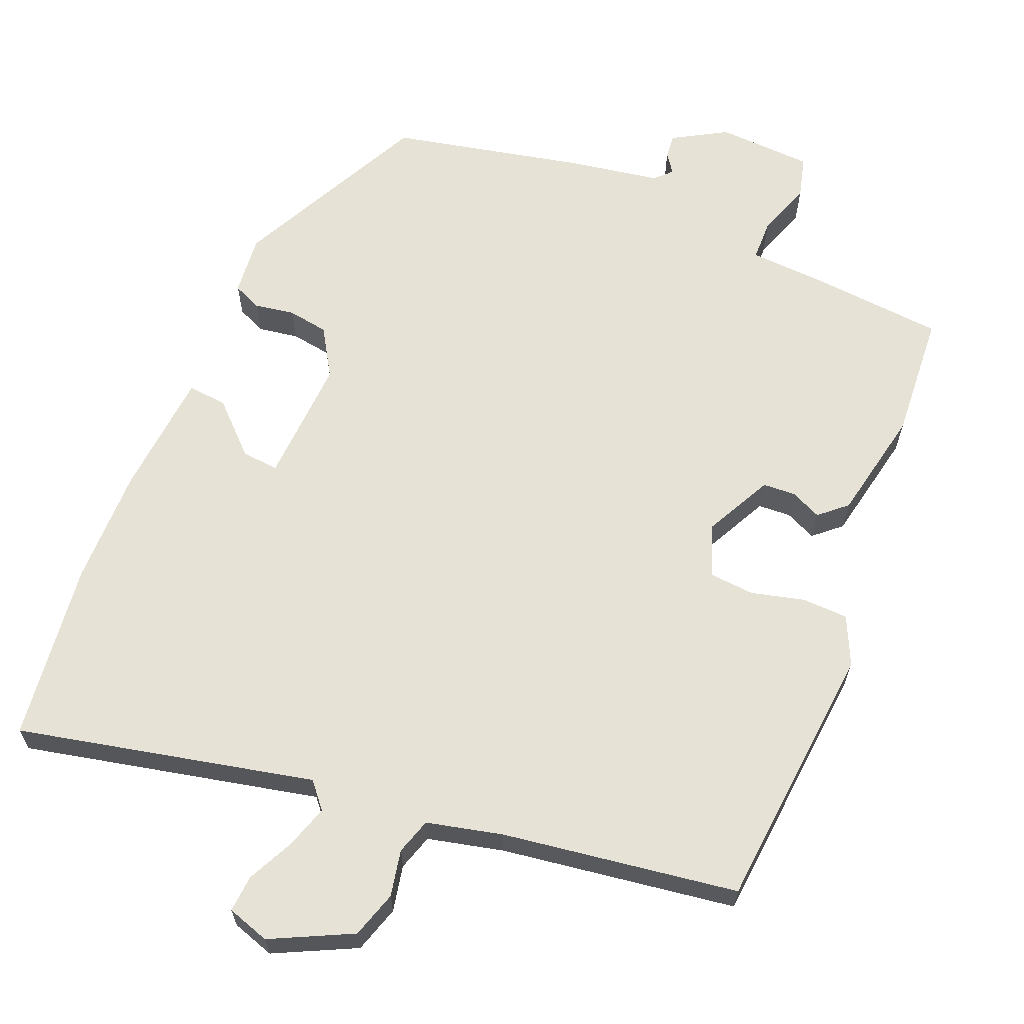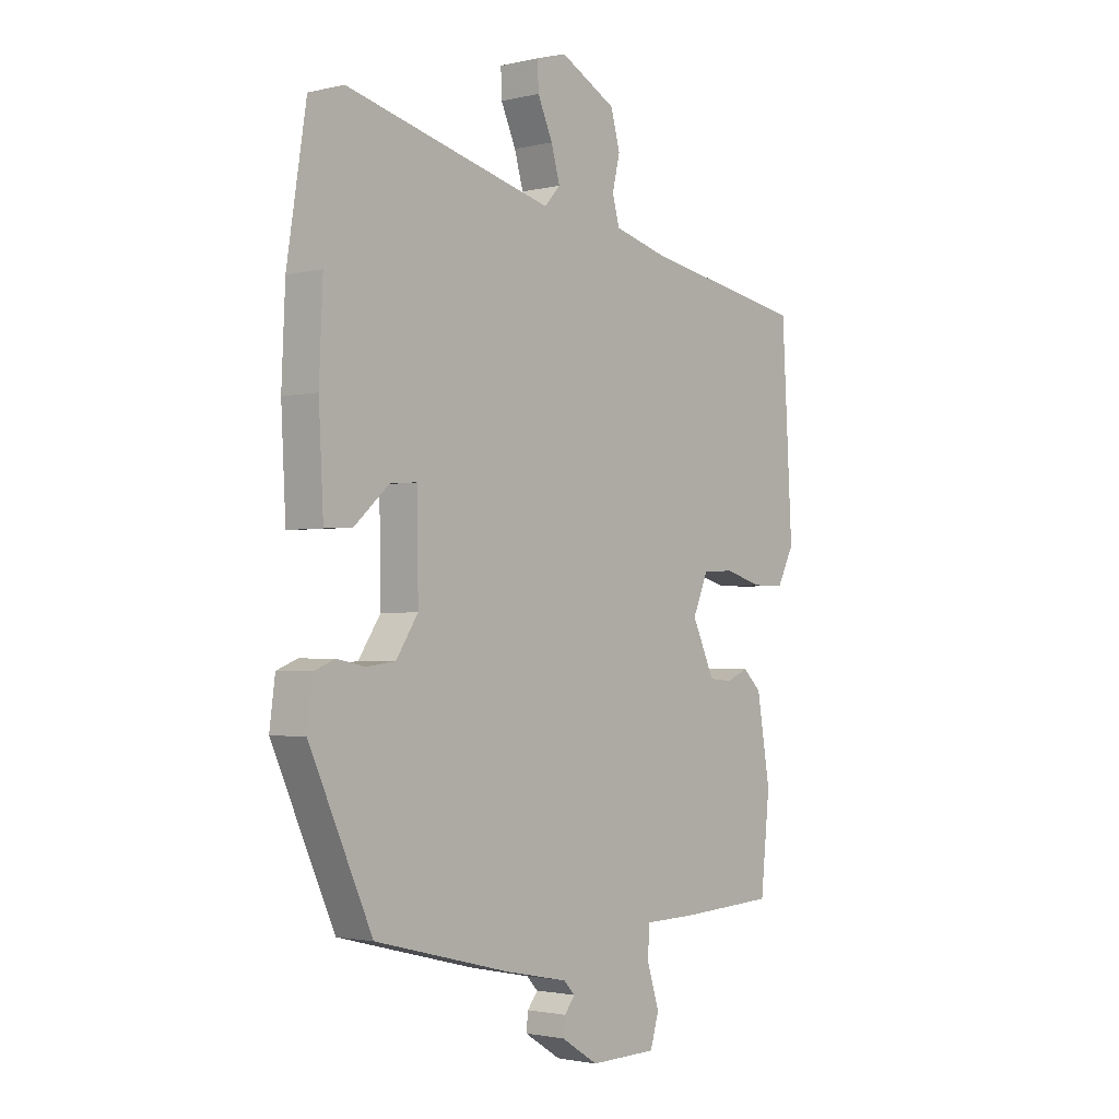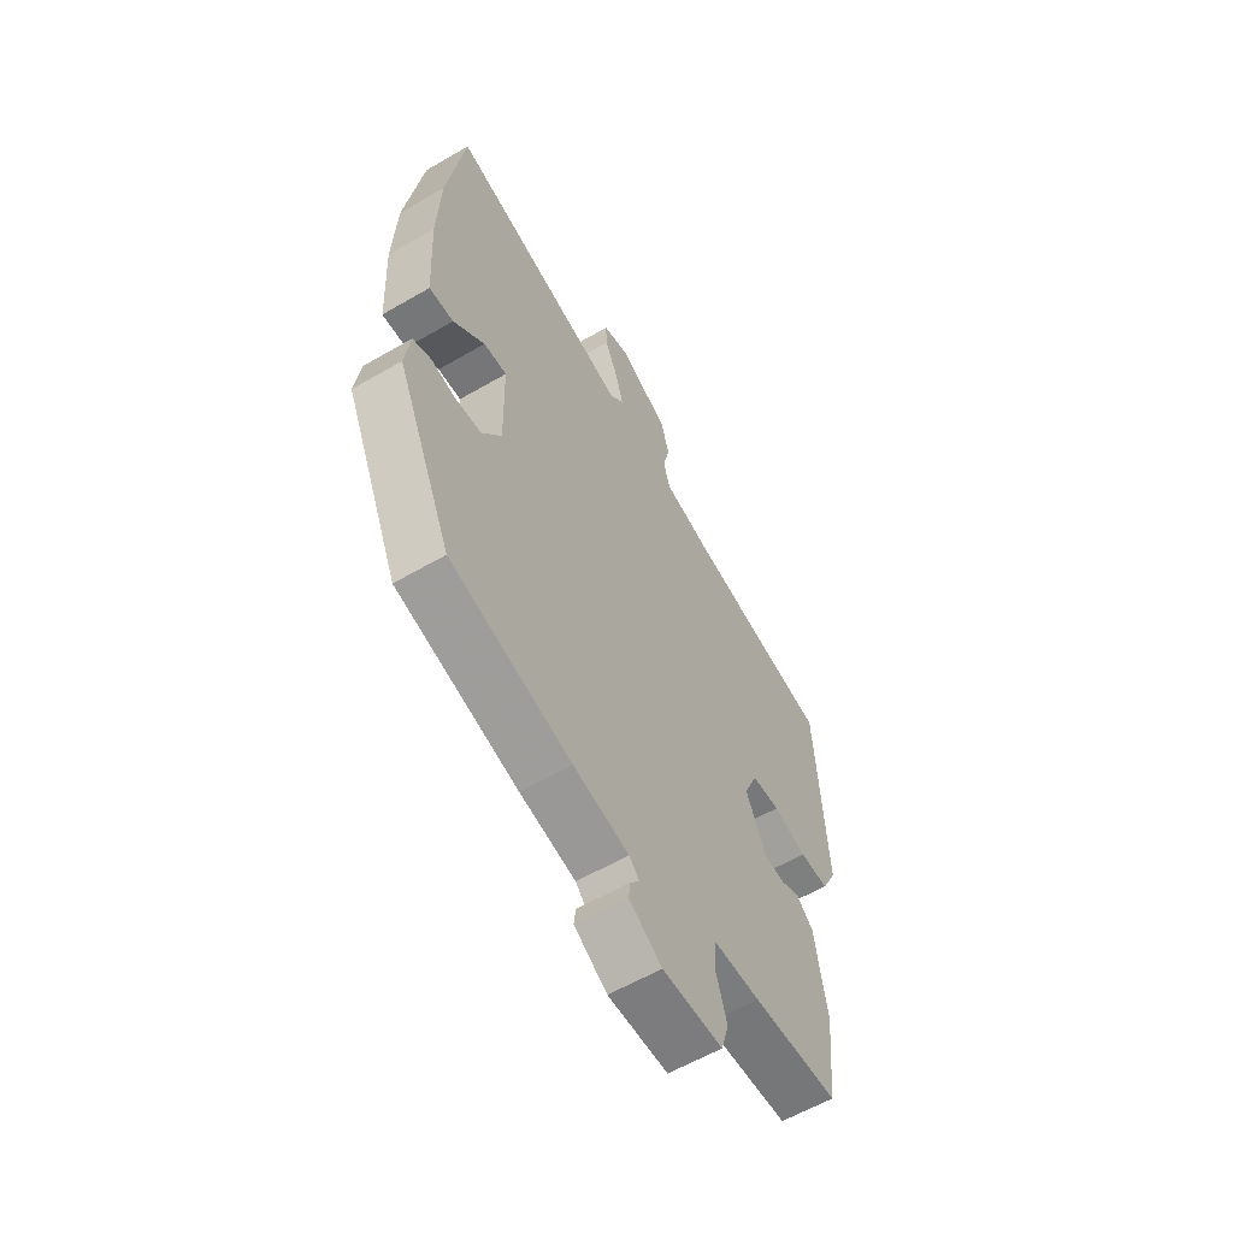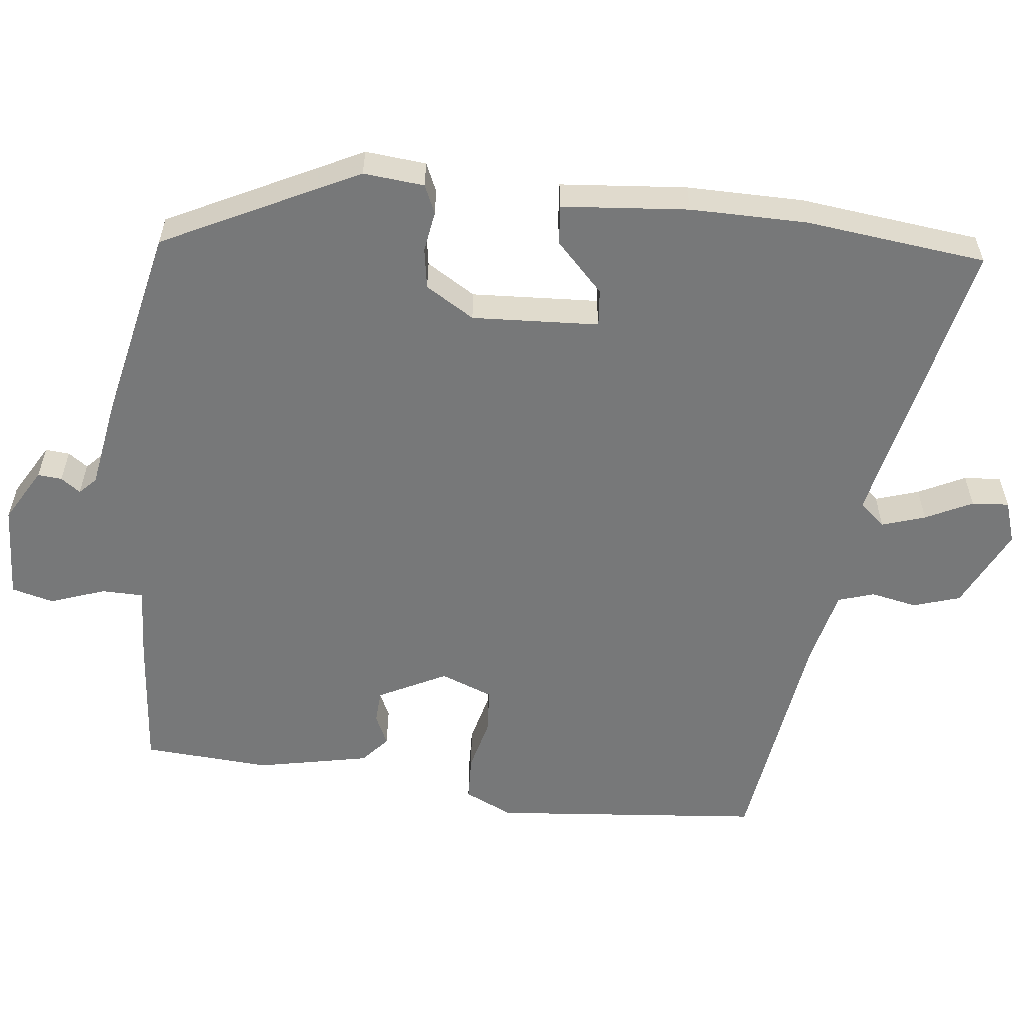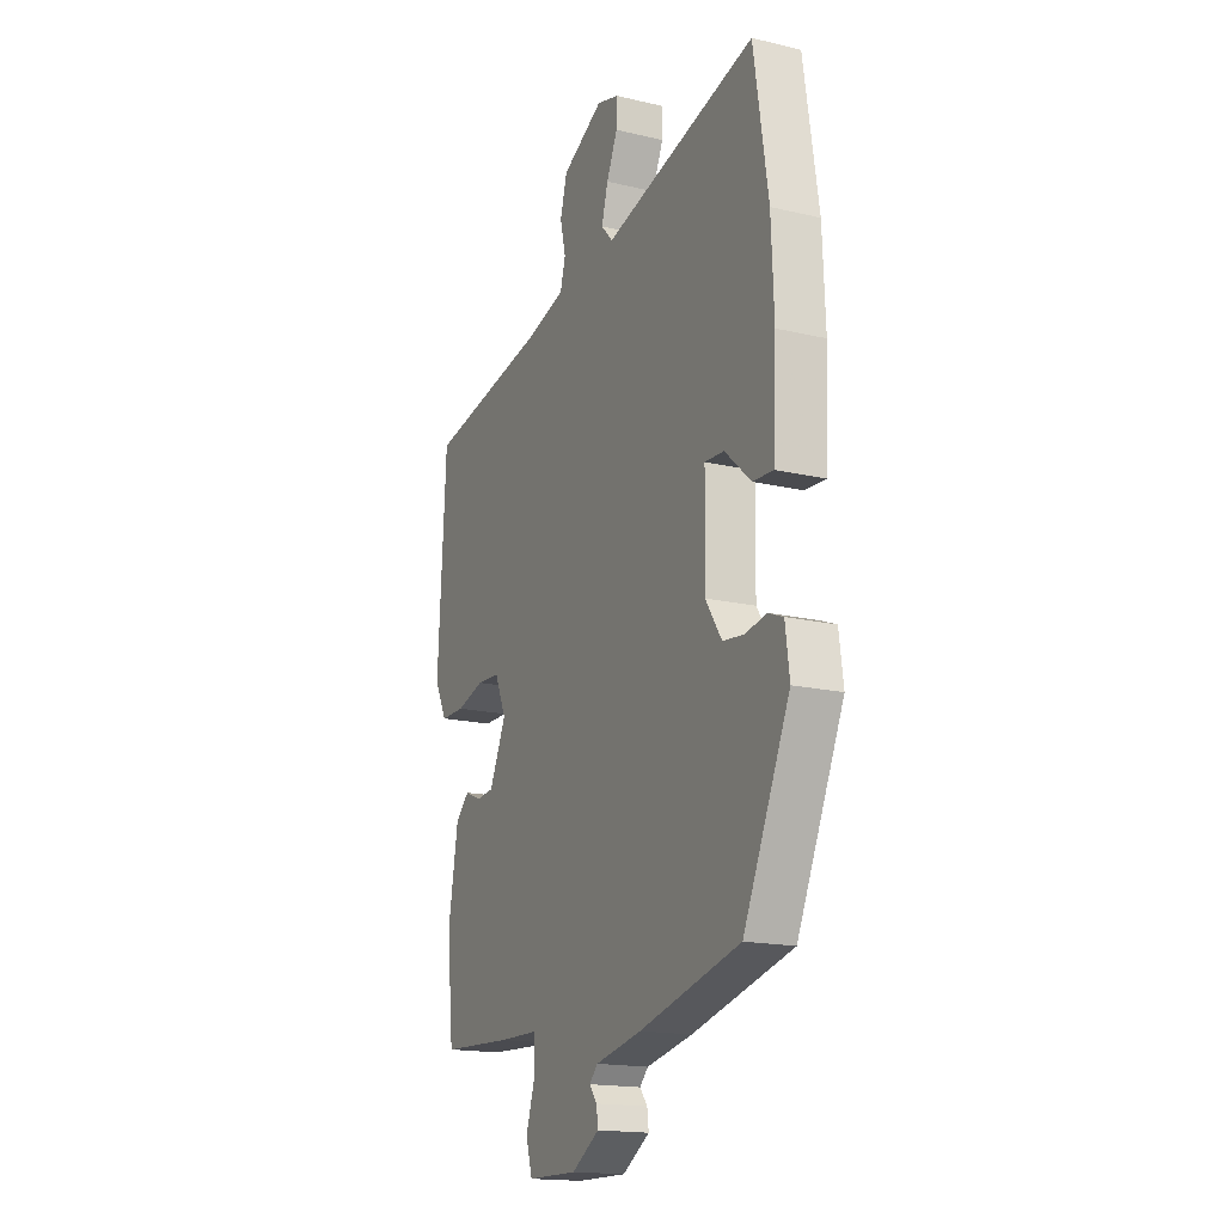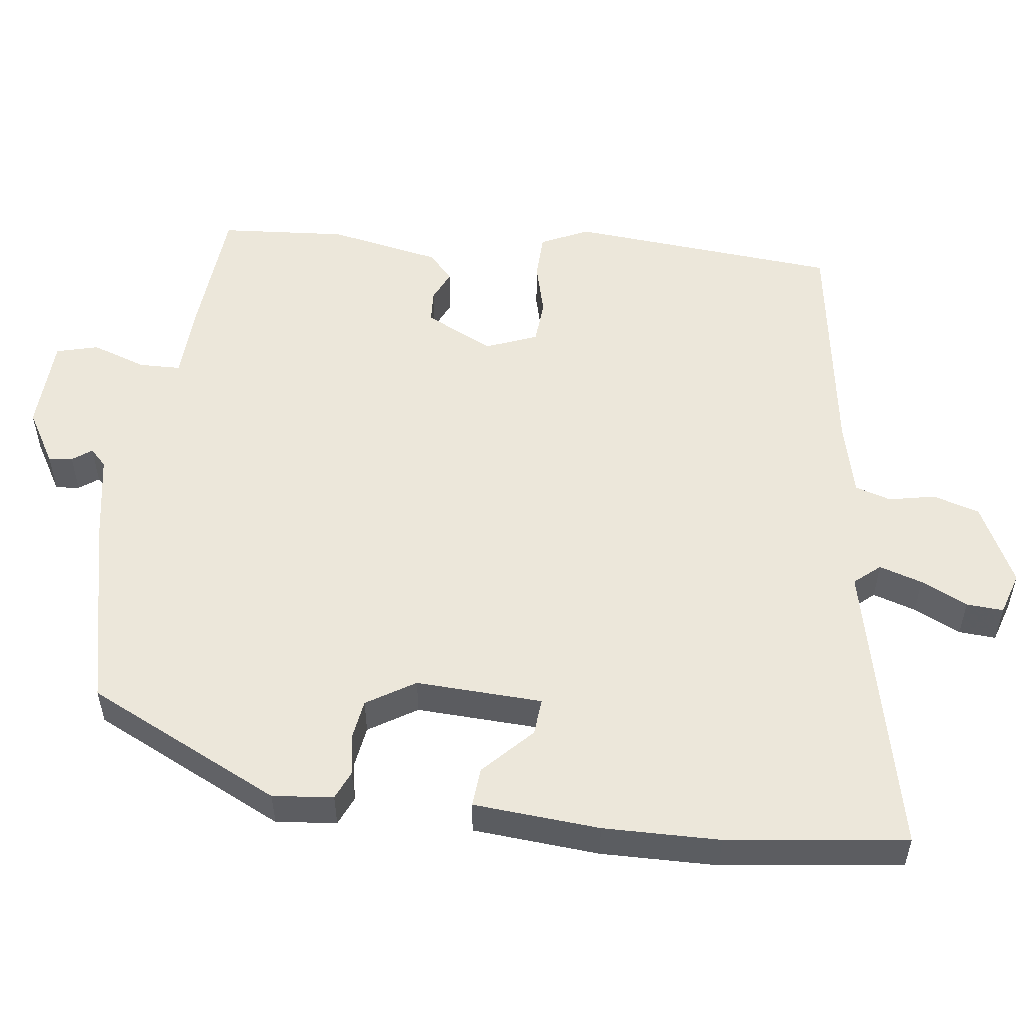
<metadata>
{"format":"obj","ext":"obj","renderer":"f3d","projection":"perspective","resolution":1024,"background":"white","views":[{"elev":63.9,"azim":24.4,"up":"+Y"},{"elev":-2.0,"azim":-49.9,"up":"+Z"},{"elev":-59.6,"azim":-59.2,"up":"+Z"},{"elev":-57.3,"azim":-94.4,"up":"+Y"},{"elev":-17.1,"azim":-115.4,"up":"+Z"},{"elev":53.4,"azim":-81.2,"up":"+Y"}]}
</metadata>
<code>
v 0.516 0.07 0.439
v 0.537 0.07 0.067
v 0.504 0.07 0.002
v 0.441 0.07 0.002
v 0.368 0.07 0.023
v 0.307 0.07 0.02
v 0.277 0.07 -0.05
v 0.321 0.07 -0.145
v 0.366 0.07 -0.149
v 0.409 0.07 -0.131
v 0.445 0.07 -0.165
v 0.471 0.07 -0.32
v 0.453 0.07 -0.494
v 0.266 0.07 -0.504
v 0.163 0.07 -0.506
v 0.16 0.07 -0.563
v 0.184 0.07 -0.639
v 0.167 0.07 -0.696
v 0.036 0.07 -0.698
v -0.036 0.07 -0.653
v -0.032 0.07 -0.62
v -0.012 0.07 -0.594
v -0.034 0.07 -0.571
v -0.156 0.07 -0.546
v -0.421 0.07 -0.479
v -0.543 0.07 -0.209
v -0.532 0.07 -0.126
v -0.492 0.07 -0.11
v -0.437 0.07 -0.121
v -0.381 0.07 -0.114
v -0.338 0.07 -0.049
v -0.341 0.07 0.125
v -0.392 0.07 0.122
v -0.461 0.07 0.06
v -0.515 0.07 0.057
v -0.524 0.07 0.231
v -0.517 0.07 0.391
v -0.479 0.07 0.637
v -0.076 0.07 0.534
v -0.045 0.07 0.568
v -0.062 0.07 0.628
v -0.091 0.07 0.693
v -0.093 0.07 0.744
v -0.034 0.07 0.761
v 0.075 0.07 0.703
v 0.093 0.07 0.638
v 0.078 0.07 0.575
v 0.092 0.07 0.525
v 0.195 0.07 0.497
v 0.516 0 0.439
v 0.537 0 0.067
v 0.504 0 0.002
v 0.441 0 0.002
v 0.368 0 0.023
v 0.307 0 0.02
v 0.277 0 -0.05
v 0.321 0 -0.145
v 0.366 0 -0.149
v 0.409 0 -0.131
v 0.445 0 -0.165
v 0.471 0 -0.32
v 0.453 0 -0.494
v 0.266 0 -0.504
v 0.163 0 -0.506
v 0.16 0 -0.563
v 0.184 0 -0.639
v 0.167 0 -0.696
v 0.036 0 -0.698
v -0.036 0 -0.653
v -0.032 0 -0.62
v -0.012 0 -0.594
v -0.034 0 -0.571
v -0.156 0 -0.546
v -0.421 0 -0.479
v -0.543 0 -0.209
v -0.532 0 -0.126
v -0.492 0 -0.11
v -0.437 0 -0.121
v -0.381 0 -0.114
v -0.338 0 -0.049
v -0.341 0 0.125
v -0.392 0 0.122
v -0.461 0 0.06
v -0.515 0 0.057
v -0.524 0 0.231
v -0.517 0 0.391
v -0.479 0 0.637
v -0.076 0 0.534
v -0.045 0 0.568
v -0.062 0 0.628
v -0.091 0 0.693
v -0.093 0 0.744
v -0.034 0 0.761
v 0.075 0 0.703
v 0.093 0 0.638
v 0.078 0 0.575
v 0.092 0 0.525
v 0.195 0 0.497
f 44 45 46 47
f 44 47 48
f 41 42 43 44
f 40 41 44 48
f 39 40 48
f 36 37 38 39
f 36 39 48 49
f 33 34 35 36
f 32 33 36 49
f 26 27 28 29
f 26 29 30
f 23 24 25 26
f 23 26 30
f 22 23 30 31
f 20 21 22
f 19 20 22
f 16 17 18 19
f 15 16 19 22
f 12 13 14 15
f 9 10 11 12
f 8 9 12 15
f 7 8 15 22
f 2 3 4 5
f 2 5 6
f 1 2 6
f 49 1 6
f 22 31 32 49
f 6 7 22 49
f 96 95 94 93
f 97 96 93
f 93 92 91 90
f 97 93 90 89
f 97 89 88
f 88 87 86 85
f 98 97 88 85
f 85 84 83 82
f 98 85 82 81
f 78 77 76 75
f 79 78 75
f 75 74 73 72
f 79 75 72
f 80 79 72 71
f 71 70 69
f 71 69 68
f 68 67 66 65
f 71 68 65 64
f 64 63 62 61
f 61 60 59 58
f 64 61 58 57
f 71 64 57 56
f 54 53 52 51
f 55 54 51
f 55 51 50
f 55 50 98
f 98 81 80 71
f 98 71 56 55
f 1 50 51 2
f 2 51 52 3
f 3 52 53 4
f 4 53 54 5
f 5 54 55 6
f 6 55 56 7
f 7 56 57 8
f 8 57 58 9
f 9 58 59 10
f 10 59 60 11
f 11 60 61 12
f 12 61 62 13
f 13 62 63 14
f 14 63 64 15
f 15 64 65 16
f 16 65 66 17
f 17 66 67 18
f 18 67 68 19
f 19 68 69 20
f 20 69 70 21
f 21 70 71 22
f 22 71 72 23
f 23 72 73 24
f 24 73 74 25
f 25 74 75 26
f 26 75 76 27
f 27 76 77 28
f 28 77 78 29
f 29 78 79 30
f 30 79 80 31
f 31 80 81 32
f 32 81 82 33
f 33 82 83 34
f 34 83 84 35
f 35 84 85 36
f 36 85 86 37
f 37 86 87 38
f 38 87 88 39
f 39 88 89 40
f 40 89 90 41
f 41 90 91 42
f 42 91 92 43
f 43 92 93 44
f 44 93 94 45
f 45 94 95 46
f 46 95 96 47
f 47 96 97 48
f 48 97 98 49
f 49 98 50 1

</code>
